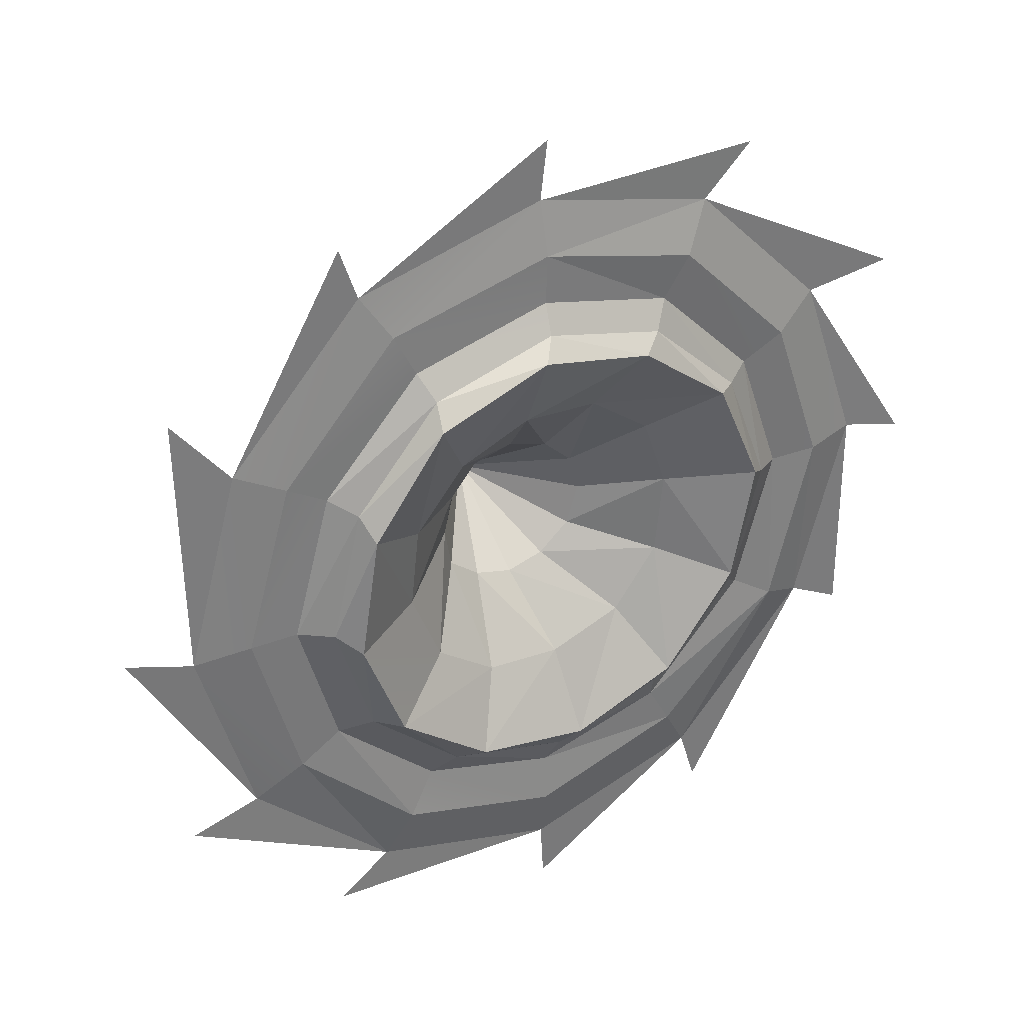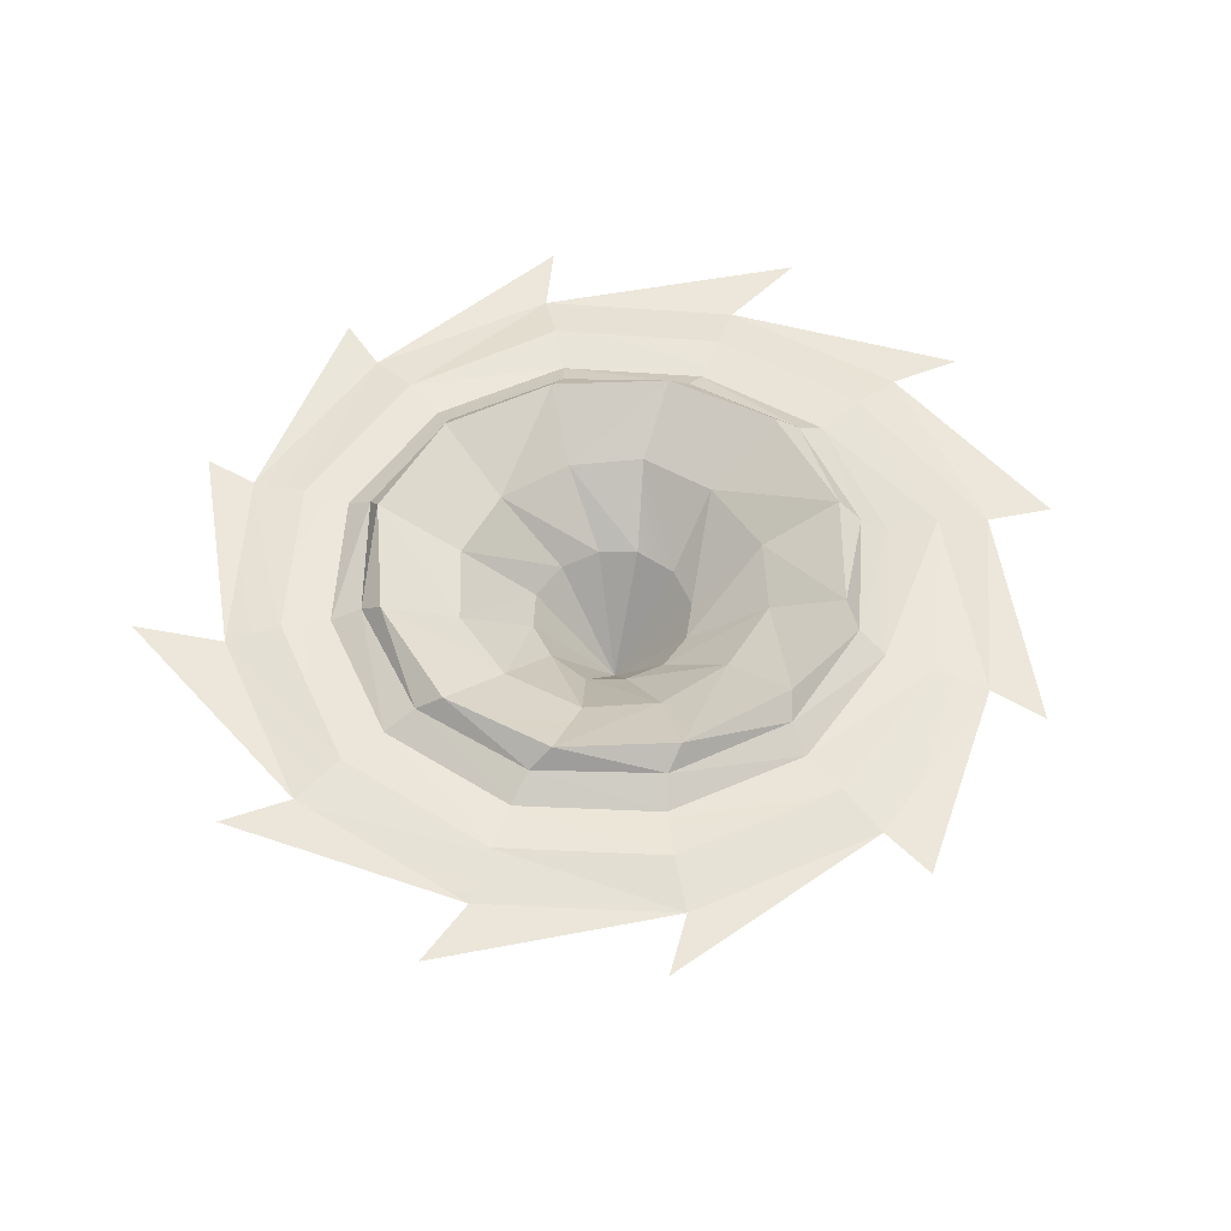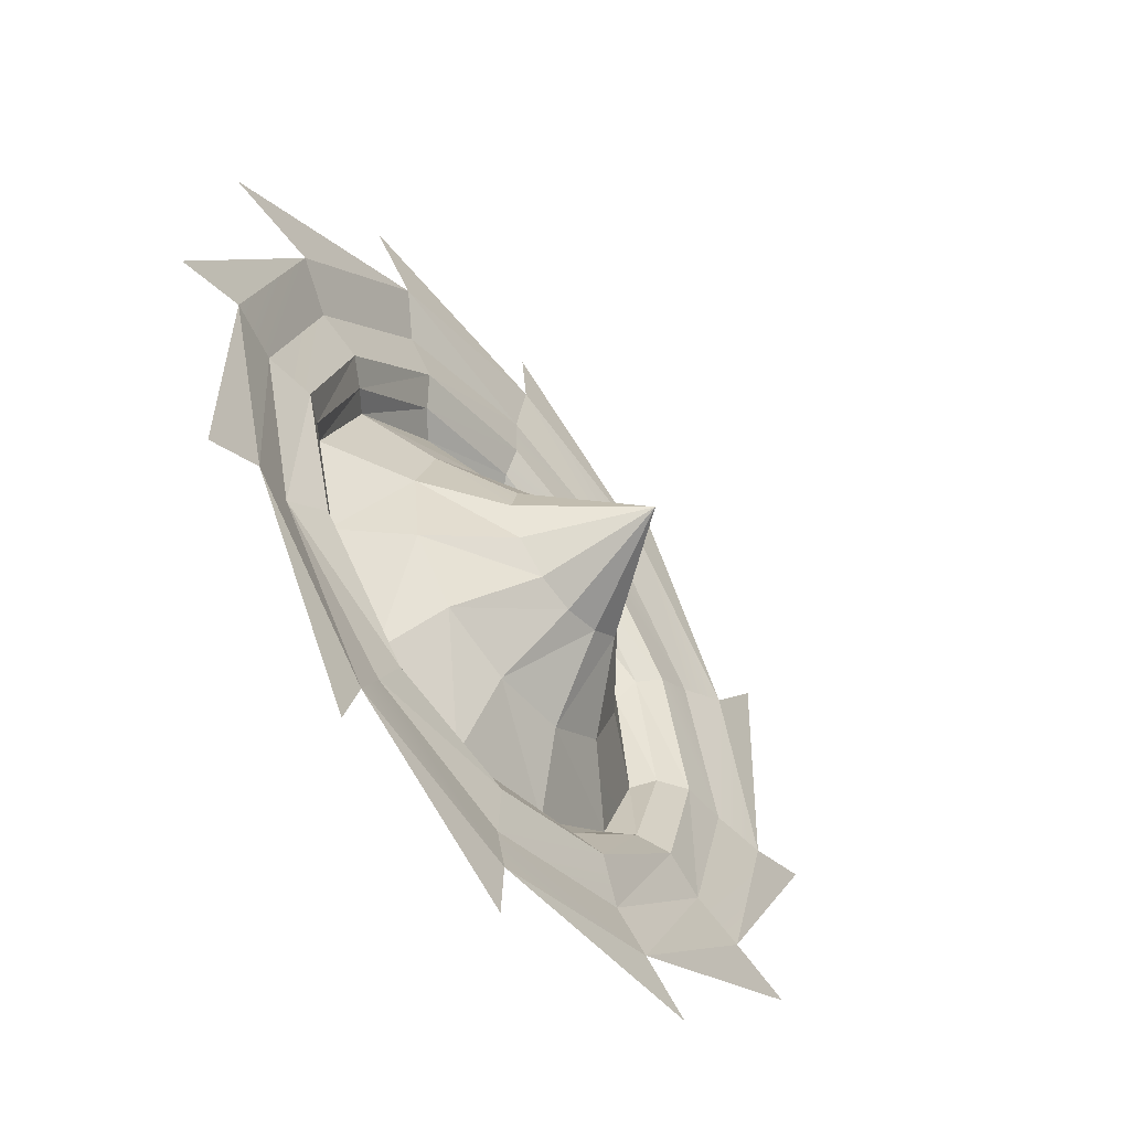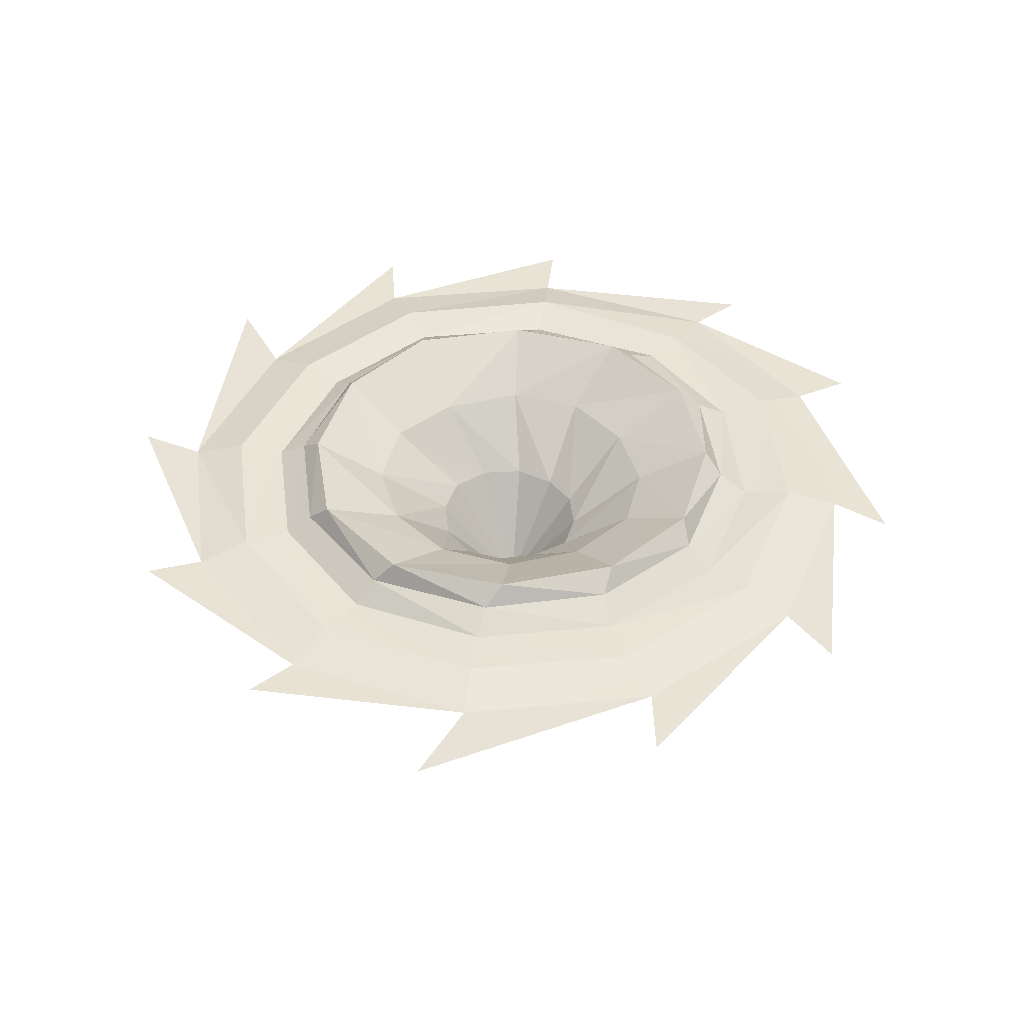
<metadata>
{"format":"obj","ext":"obj","renderer":"f3d","projection":"perspective","resolution":1024,"background":"white","views":[{"elev":34.2,"azim":148.3,"up":"+Z"},{"elev":54.1,"azim":139.5,"up":"+Y"},{"elev":-56.3,"azim":-51.6,"up":"+Z"},{"elev":41.7,"azim":67.9,"up":"+Y"}]}
</metadata>
<code>
g whirlpool
v -0.4006 -0.8562 -0.216
v -0.2187 -0.8609 -0.3734
v -0 -1.445 0
v -0.0001945 -0.8614 -0.428
v -0 -1.445 0
v -0.2187 -0.8609 -0.3734
v -0.3933 -0.8264 0.2549
v -0.4683 -0.8469 0.02048
v -0 -1.445 0
v -0.4006 -0.8562 -0.216
v -0 -1.445 0
v -0.4683 -0.8469 0.02048
v -0.3933 -0.8264 0.2549
v -0 -1.445 0
v -0.2275 -0.8377 0.407
v -0.2275 -0.8377 0.407
v -0 -1.445 0
v 5.341e-05 -0.8525 0.4731
v 0.4007 -0.8425 0.2463
v 0.2395 -0.8563 0.4168
v -0 -1.445 0
v 5.341e-05 -0.8525 0.4731
v -0 -1.445 0
v 0.2395 -0.8563 0.4168
v 0.4007 -0.8425 0.2463
v -0 -1.445 0
v 0.4535 -0.8399 0.02292
v 0.4535 -0.8399 0.02292
v -0 -1.445 0
v 0.4029 -0.8572 -0.2217
v 0.4029 -0.8572 -0.2217
v -0 -1.445 0
v 0.2238 -0.8612 -0.3642
v 0.2238 -0.8612 -0.3642
v -0 -1.445 0
v -0.0001945 -0.8614 -0.428
v -0.6979 -0.4953 0.5571
v -0.8481 -0.4997 0.1353
v -0.4683 -0.8469 0.02048
v -0.3933 -0.8264 0.2549
v -0.8481 -0.4997 0.1353
v -0.4006 -0.8562 -0.216
v -0.4683 -0.8469 0.02048
v 0.1159 -0.4846 0.8683
v -0.3468 -0.5127 0.8151
v -0.2275 -0.8377 0.407
v -0.3468 -0.5127 0.8151
v -0.3933 -0.8264 0.2549
v -0.2275 -0.8377 0.407
v 0.8263 -0.4879 0.3562
v 0.5363 -0.4789 0.7094
v 0.2395 -0.8563 0.4168
v 0.5363 -0.4789 0.7094
v 5.341e-05 -0.8525 0.4731
v 0.2395 -0.8563 0.4168
v 0.6906 -0.5034 -0.538
v 0.8732 -0.4924 -0.09748
v 0.4535 -0.8399 0.02292
v 0.8732 -0.4924 -0.09748
v 0.4007 -0.8425 0.2463
v 0.4535 -0.8399 0.02292
v -0.1027 -0.5075 -0.8381
v 0.3434 -0.5043 -0.7911
v 0.2238 -0.8612 -0.3642
v 0.3434 -0.5043 -0.7911
v 0.4029 -0.8572 -0.2217
v 0.2238 -0.8612 -0.3642
v -0.8068 -0.5105 -0.3499
v -0.5379 -0.5118 -0.6983
v -0.2187 -0.8609 -0.3734
v -0.5379 -0.5118 -0.6983
v -0.0001945 -0.8614 -0.428
v -0.2187 -0.8609 -0.3734
v -1.264 -0.354 -0.6637
v -1.206 -0.262 -0.5362
v -1.464 -0.3579 0.06665
v -1.206 -0.262 -0.5362
v -1.341 -0.2569 0.1492
v -1.464 -0.3579 0.06665
v -1.215 -0.3772 0.7445
v -1.075 -0.2696 0.7714
v -0.6764 -0.3759 1.252
v -1.075 -0.2696 0.7714
v -0.5385 -0.2676 1.191
v -0.6764 -0.3759 1.252
v 0.03446 -0.3709 1.441
v 0.1313 -0.2525 1.349
v 0.7557 -0.3698 1.251
v 0.1313 -0.2525 1.349
v 0.7879 -0.2512 1.127
v 0.7557 -0.3698 1.251
v 1.249 -0.3744 0.6872
v 1.204 -0.2619 0.5567
v 1.435 -0.3583 -0.03696
v 1.204 -0.2619 0.5567
v 1.317 -0.2543 -0.1382
v 1.435 -0.3583 -0.03696
v 1.216 -0.3654 -0.7302
v 1.075 -0.255 -0.756
v 0.6745 -0.358 -1.225
v 1.075 -0.255 -0.756
v 0.5379 -0.2552 -1.177
v 0.6745 -0.358 -1.225
v -0.03811 -0.3495 -1.415
v -0.1316 -0.2555 -1.303
v -0.7228 -0.3454 -1.215
v -0.1316 -0.2555 -1.303
v -0.7524 -0.2429 -1.069
v -0.7228 -0.3454 -1.215
v -0.1316 -0.2555 -1.303
v -0.5379 -0.5118 -0.6983
v -0.7524 -0.2429 -1.069
v -0.5379 -0.5118 -0.6983
v -0.8068 -0.5105 -0.3499
v -0.7524 -0.2429 -1.069
v -1.206 -0.262 -0.5362
v -0.8481 -0.4997 0.1353
v -1.341 -0.2569 0.1492
v -0.8481 -0.4997 0.1353
v -0.6979 -0.4953 0.5571
v -1.341 -0.2569 0.1492
v -1.075 -0.2696 0.7714
v -1.075 -0.2696 0.7714
v -0.3468 -0.5127 0.8151
v -0.5385 -0.2676 1.191
v -0.3468 -0.5127 0.8151
v 0.1159 -0.4846 0.8683
v -0.5385 -0.2676 1.191
v 0.1313 -0.2525 1.349
v 0.5363 -0.4789 0.7094
v 0.7879 -0.2512 1.127
v 0.5363 -0.4789 0.7094
v 0.8263 -0.4879 0.3562
v 0.7879 -0.2512 1.127
v 1.204 -0.2619 0.5567
v 0.8732 -0.4924 -0.09748
v 1.317 -0.2543 -0.1382
v 0.8732 -0.4924 -0.09748
v 0.6906 -0.5034 -0.538
v 1.317 -0.2543 -0.1382
v 1.075 -0.255 -0.756
v 1.075 -0.255 -0.756
v 0.3434 -0.5043 -0.7911
v 0.5379 -0.2552 -1.177
v 0.3434 -0.5043 -0.7911
v -0.1027 -0.5075 -0.8381
v 0.5379 -0.2552 -1.177
v 0.7557 -0.3698 1.251
v 0.7879 -0.2512 1.127
v 1.249 -0.3744 0.6872
v 0.7879 -0.2512 1.127
v 1.204 -0.2619 0.5567
v 1.249 -0.3744 0.6872
v 0.7879 -0.2512 1.127
v 0.8263 -0.4879 0.3562
v 1.204 -0.2619 0.5567
v 0.8263 -0.4879 0.3562
v 0.8732 -0.4924 -0.09748
v 1.204 -0.2619 0.5567
v 0.2395 -0.8563 0.4168
v 0.4007 -0.8425 0.2463
v 0.8263 -0.4879 0.3562
v 0.4007 -0.8425 0.2463
v 0.8732 -0.4924 -0.09748
v 0.8263 -0.4879 0.3562
v 1.435 -0.3583 -0.03696
v 1.317 -0.2543 -0.1382
v 1.216 -0.3654 -0.7302
v 1.317 -0.2543 -0.1382
v 1.075 -0.255 -0.756
v 1.216 -0.3654 -0.7302
v 0.6906 -0.5034 -0.538
v 0.3434 -0.5043 -0.7911
v 1.075 -0.255 -0.756
v 0.4535 -0.8399 0.02292
v 0.4029 -0.8572 -0.2217
v 0.6906 -0.5034 -0.538
v 0.4029 -0.8572 -0.2217
v 0.3434 -0.5043 -0.7911
v 0.6906 -0.5034 -0.538
v -1.464 -0.3579 0.06665
v -1.341 -0.2569 0.1492
v -1.215 -0.3772 0.7445
v -1.341 -0.2569 0.1492
v -1.075 -0.2696 0.7714
v -1.215 -0.3772 0.7445
v -0.6979 -0.4953 0.5571
v -0.3468 -0.5127 0.8151
v -1.075 -0.2696 0.7714
v -0.3933 -0.8264 0.2549
v -0.3468 -0.5127 0.8151
v -0.6979 -0.4953 0.5571
v -0.7228 -0.3454 -1.215
v -0.7524 -0.2429 -1.069
v -1.264 -0.354 -0.6637
v -0.7524 -0.2429 -1.069
v -1.206 -0.262 -0.5362
v -1.264 -0.354 -0.6637
v -0.7524 -0.2429 -1.069
v -0.8068 -0.5105 -0.3499
v -1.206 -0.262 -0.5362
v -0.8068 -0.5105 -0.3499
v -0.8481 -0.4997 0.1353
v -1.206 -0.262 -0.5362
v -0.2187 -0.8609 -0.3734
v -0.4006 -0.8562 -0.216
v -0.8068 -0.5105 -0.3499
v -0.4006 -0.8562 -0.216
v -0.8481 -0.4997 0.1353
v -0.8068 -0.5105 -0.3499
v 0.6745 -0.358 -1.225
v 0.5379 -0.2552 -1.177
v -0.03811 -0.3495 -1.415
v 0.5379 -0.2552 -1.177
v -0.1316 -0.2555 -1.303
v -0.03811 -0.3495 -1.415
v 0.5379 -0.2552 -1.177
v -0.1027 -0.5075 -0.8381
v -0.1316 -0.2555 -1.303
v -0.1027 -0.5075 -0.8381
v -0.5379 -0.5118 -0.6983
v -0.1316 -0.2555 -1.303
v 0.2238 -0.8612 -0.3642
v -0.0001945 -0.8614 -0.428
v -0.1027 -0.5075 -0.8381
v -0.0001945 -0.8614 -0.428
v -0.5379 -0.5118 -0.6983
v -0.1027 -0.5075 -0.8381
v -0.6764 -0.3759 1.252
v -0.5385 -0.2676 1.191
v 0.03446 -0.3709 1.441
v -0.5385 -0.2676 1.191
v 0.1313 -0.2525 1.349
v 0.03446 -0.3709 1.441
v -0.5385 -0.2676 1.191
v 0.1159 -0.4846 0.8683
v 0.1313 -0.2525 1.349
v 0.1159 -0.4846 0.8683
v 0.5363 -0.4789 0.7094
v 0.1313 -0.2525 1.349
v -0.2275 -0.8377 0.407
v 5.341e-05 -0.8525 0.4731
v 0.1159 -0.4846 0.8683
v 5.341e-05 -0.8525 0.4731
v 0.5363 -0.4789 0.7094
v 0.1159 -0.4846 0.8683
v -0.7641 -0.427 -1.39
v -0.8991 -0.4252 -1.637
v 0.008785 -0.4368 -1.584
v -0.8991 -0.4252 -1.637
v 0.02246 -0.4059 -1.869
v 0.008785 -0.4368 -1.584
v -1.384 -0.4473 -0.7726
v -1.627 -0.4594 0.03529
v -1.622 -0.4008 -0.9231
v -1.627 -0.4594 0.03529
v -1.917 -0.4361 0.03223
v -1.622 -0.4008 -0.9231
v -0.781 -0.4724 1.387
v -0.9234 -0.4472 1.629
v -1.366 -0.4691 0.7955
v -1.61 -0.446 0.9275
v 0.8156 -0.4761 1.394
v 0.9435 -0.4856 1.644
v 0.01169 -0.4657 1.593
v -0.0005264 -0.4672 1.871
v 1.623 -0.4467 2.289e-05
v 1.9 -0.4498 0.01324
v 1.39 -0.4641 0.7919
v 1.624 -0.4606 0.9386
v 0.7959 -0.4572 -1.353
v 0.9538 -0.417 -1.595
v 1.39 -0.4613 -0.7913
v 0.9538 -0.417 -1.595
v 1.636 -0.4521 -0.9232
v 1.39 -0.4613 -0.7913
v 1.39 -0.4641 0.7919
v 1.624 -0.4606 0.9386
v 0.8156 -0.4761 1.394
v 0.9435 -0.4856 1.644
v 1.39 -0.4613 -0.7913
v 1.636 -0.4521 -0.9232
v 1.623 -0.4467 2.289e-05
v 1.636 -0.4521 -0.9232
v 1.9 -0.4498 0.01324
v 1.623 -0.4467 2.289e-05
v -1.366 -0.4691 0.7955
v -1.61 -0.446 0.9275
v -1.627 -0.4594 0.03529
v -1.917 -0.4361 0.03223
v -1.384 -0.4473 -0.7726
v -1.622 -0.4008 -0.9231
v -0.7641 -0.427 -1.39
v -1.622 -0.4008 -0.9231
v -0.8991 -0.4252 -1.637
v -0.7641 -0.427 -1.39
v 0.008785 -0.4368 -1.584
v 0.02246 -0.4059 -1.869
v 0.7959 -0.4572 -1.353
v 0.9538 -0.417 -1.595
v 0.01169 -0.4657 1.593
v -0.0005264 -0.4672 1.871
v -0.781 -0.4724 1.387
v -0.0005264 -0.4672 1.871
v -0.9234 -0.4472 1.629
v -0.781 -0.4724 1.387
v -1.384 -0.4473 -0.7726
v -1.264 -0.354 -0.6637
v -1.627 -0.4594 0.03529
v -1.264 -0.354 -0.6637
v -1.464 -0.3579 0.06665
v -1.627 -0.4594 0.03529
v -1.215 -0.3772 0.7445
v -1.366 -0.4691 0.7955
v -1.464 -0.3579 0.06665
v -1.366 -0.4691 0.7955
v -1.627 -0.4594 0.03529
v -1.464 -0.3579 0.06665
v -0.6764 -0.3759 1.252
v -0.781 -0.4724 1.387
v -1.215 -0.3772 0.7445
v -0.781 -0.4724 1.387
v -1.366 -0.4691 0.7955
v -1.215 -0.3772 0.7445
v 0.03446 -0.3709 1.441
v 0.01169 -0.4657 1.593
v -0.6764 -0.3759 1.252
v 0.01169 -0.4657 1.593
v -0.781 -0.4724 1.387
v -0.6764 -0.3759 1.252
v 0.7557 -0.3698 1.251
v 0.8156 -0.4761 1.394
v 0.03446 -0.3709 1.441
v 0.01169 -0.4657 1.593
v 1.249 -0.3744 0.6872
v 1.39 -0.4641 0.7919
v 0.7557 -0.3698 1.251
v 1.39 -0.4641 0.7919
v 0.8156 -0.4761 1.394
v 0.7557 -0.3698 1.251
v 1.435 -0.3583 -0.03696
v 1.623 -0.4467 2.289e-05
v 1.249 -0.3744 0.6872
v 1.623 -0.4467 2.289e-05
v 1.39 -0.4641 0.7919
v 1.249 -0.3744 0.6872
v 1.216 -0.3654 -0.7302
v 1.39 -0.4613 -0.7913
v 1.435 -0.3583 -0.03696
v 1.39 -0.4613 -0.7913
v 1.623 -0.4467 2.289e-05
v 1.435 -0.3583 -0.03696
v 0.6745 -0.358 -1.225
v 0.7959 -0.4572 -1.353
v 1.216 -0.3654 -0.7302
v 0.7959 -0.4572 -1.353
v 1.39 -0.4613 -0.7913
v 1.216 -0.3654 -0.7302
v -0.03811 -0.3495 -1.415
v 0.008785 -0.4368 -1.584
v 0.6745 -0.358 -1.225
v 0.008785 -0.4368 -1.584
v 0.7959 -0.4572 -1.353
v 0.6745 -0.358 -1.225
v -0.7228 -0.3454 -1.215
v -0.7641 -0.427 -1.39
v -0.03811 -0.3495 -1.415
v -0.7641 -0.427 -1.39
v 0.008785 -0.4368 -1.584
v -0.03811 -0.3495 -1.415
v -1.264 -0.354 -0.6637
v -1.384 -0.4473 -0.7726
v -0.7228 -0.3454 -1.215
v -1.384 -0.4473 -0.7726
v -0.7641 -0.427 -1.39
v -0.7228 -0.3454 -1.215
v 0.02246 -0.4059 -1.869
v -0.8991 -0.4252 -1.637
v 0.01712 -0.4604 -2.18
v -1.051 -0.4689 -1.907
v -0.8991 -0.4252 -1.637
v -1.622 -0.4008 -0.9231
v -1.051 -0.4689 -1.907
v -1.622 -0.4008 -0.9231
v -1.902 -0.4959 -1.06
v -1.051 -0.4689 -1.907
v -1.622 -0.4008 -0.9231
v -1.917 -0.4361 0.03223
v -1.902 -0.4959 -1.06
v -1.917 -0.4361 0.03223
v -2.236 -0.5141 0.04856
v -1.902 -0.4959 -1.06
v -1.61 -0.446 0.9275
v -1.877 -0.531 1.091
v -1.917 -0.4361 0.03223
v -2.236 -0.5141 0.04856
v -1.61 -0.446 0.9275
v -0.9234 -0.4472 1.629
v -1.877 -0.531 1.091
v -1.073 -0.5297 1.904
v -0.9234 -0.4472 1.629
v -0.0005264 -0.4672 1.871
v -1.073 -0.5297 1.904
v -0.0005264 -0.4672 1.871
v 0.01198 -0.5266 2.183
v -1.073 -0.5297 1.904
v -0.0005264 -0.4672 1.871
v 0.9435 -0.4856 1.644
v 0.01198 -0.5266 2.183
v 1.117 -0.5316 1.913
v 0.9435 -0.4856 1.644
v 1.624 -0.4606 0.9386
v 1.117 -0.5316 1.913
v 1.905 -0.5139 1.086
v 1.624 -0.4606 0.9386
v 1.9 -0.4498 0.01324
v 1.905 -0.5139 1.086
v 2.228 -0.4881 -0.0007019
v 1.9 -0.4498 0.01324
v 1.636 -0.4521 -0.9232
v 2.228 -0.4881 -0.0007019
v 1.912 -0.4996 -1.089
v 0.9538 -0.417 -1.595
v 1.104 -0.4787 -1.866
v 1.636 -0.4521 -0.9232
v 1.104 -0.4787 -1.866
v 1.912 -0.4996 -1.089
v 1.636 -0.4521 -0.9232
v 0.9538 -0.417 -1.595
v 0.02246 -0.4059 -1.869
v 1.104 -0.4787 -1.866
v 0.01712 -0.4604 -2.18
v 1.905 -0.5139 1.086
v 1.221 -0.5316 2.219
v 1.117 -0.5316 1.913
v 1.912 -0.4996 -1.089
v 2.617 -0.4881 0.1479
v 2.228 -0.4881 -0.0007019
v -1.877 -0.531 1.091
v -2.632 -0.5141 -0.07585
v -2.236 -0.5141 0.04856
v -1.902 -0.4959 -1.06
v -1.153 -0.4689 -2.238
v -1.051 -0.4689 -1.907
v 0.01712 -0.4604 -2.18
v 1.412 -0.4787 -2.077
v 1.104 -0.4787 -1.866
v 0.01198 -0.5266 2.183
v -1.365 -0.5297 2.18
v -1.073 -0.5297 1.904
v -1.051 -0.4689 -1.907
v -0.00163 -0.4604 -2.523
v 0.01712 -0.4604 -2.18
v -2.236 -0.5141 0.04856
v -2.232 -0.4959 -1.242
v -1.902 -0.4959 -1.06
v -1.073 -0.5297 1.904
v -2.428 -0.531 1.143
v -1.877 -0.531 1.091
v 1.117 -0.5316 1.913
v -0.02973 -0.5266 2.523
v 0.01198 -0.5266 2.183
v 2.228 -0.4881 -0.0007019
v 2.237 -0.5139 1.508
v 1.905 -0.5139 1.086
v 1.104 -0.4787 -1.866
v 2.313 -0.4996 -1.184
v 1.912 -0.4996 -1.089
g whirlpool_0
f 3 2 1
f 6 5 4
f 9 8 7
f 12 11 10
f 15 14 13
f 18 17 16
f 21 20 19
f 24 23 22
f 27 26 25
f 30 29 28
f 33 32 31
f 36 35 34
f 39 38 37
f 37 40 39
f 43 42 41
f 46 45 44
f 49 48 47
f 52 51 50
f 55 54 53
f 58 57 56
f 61 60 59
f 64 63 62
f 67 66 65
f 70 69 68
f 73 72 71
f 76 75 74
f 79 78 77
f 82 81 80
f 85 84 83
f 88 87 86
f 91 90 89
f 94 93 92
f 97 96 95
f 100 99 98
f 103 102 101
f 106 105 104
f 109 108 107
f 112 111 110
f 115 114 113
f 118 117 116
f 121 120 119
f 122 120 121
f 125 124 123
f 128 127 126
f 131 130 129
f 134 133 132
f 137 136 135
f 140 139 138
f 141 139 140
f 144 143 142
f 147 146 145
f 150 149 148
f 153 152 151
f 156 155 154
f 159 158 157
f 162 161 160
f 165 164 163
f 168 167 166
f 171 170 169
f 174 173 172
f 177 176 175
f 180 179 178
f 183 182 181
f 186 185 184
f 189 188 187
f 192 191 190
f 195 194 193
f 198 197 196
f 201 200 199
f 204 203 202
f 207 206 205
f 210 209 208
f 213 212 211
f 216 215 214
f 219 218 217
f 222 221 220
f 225 224 223
f 228 227 226
f 231 230 229
f 234 233 232
f 237 236 235
f 240 239 238
f 243 242 241
f 246 245 244
f 249 248 247
f 252 251 250
f 255 254 253
f 258 257 256
f 261 260 259
f 261 262 260
f 265 264 263
f 265 266 264
f 269 268 267
f 269 270 268
f 273 272 271
f 276 275 274
f 279 278 277
f 279 280 278
f 283 282 281
f 286 285 284
f 289 288 287
f 289 290 288
f 293 292 291
f 296 295 294
f 299 298 297
f 299 300 298
f 303 302 301
f 306 305 304
f 309 308 307
f 312 311 310
f 315 314 313
f 318 317 316
f 321 320 319
f 324 323 322
f 327 326 325
f 330 329 328
f 333 332 331
f 333 334 332
f 337 336 335
f 340 339 338
f 343 342 341
f 346 345 344
f 349 348 347
f 352 351 350
f 355 354 353
f 358 357 356
f 361 360 359
f 364 363 362
f 367 366 365
f 370 369 368
f 373 372 371
f 376 375 374
f 379 378 377
f 379 380 378
f 383 382 381
f 386 385 384
f 389 388 387
f 392 391 390
f 395 394 393
f 395 396 394
f 399 398 397
f 399 400 398
f 403 402 401
f 406 405 404
f 409 408 407
f 409 410 408
f 413 412 411
f 413 414 412
f 417 416 415
f 417 418 416
f 421 420 419
f 421 422 420
f 425 424 423
f 428 427 426
f 431 430 429
f 431 432 430
f 435 434 433
f 438 437 436
f 441 440 439
f 444 443 442
f 447 446 445
f 450 449 448
f 453 452 451
f 456 455 454
f 459 458 457
f 462 461 460
f 465 464 463
f 468 467 466

</code>
